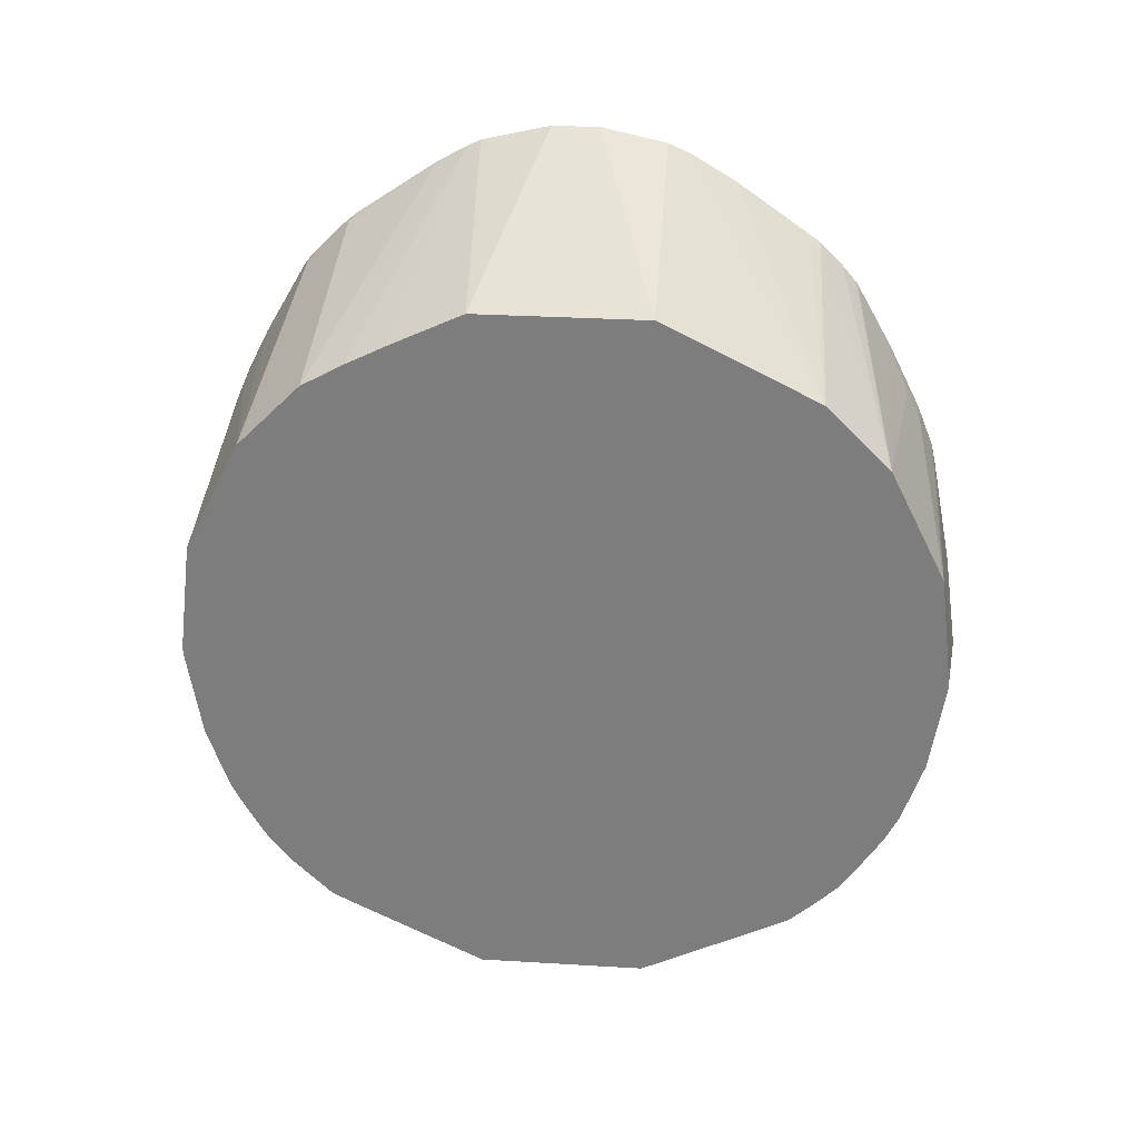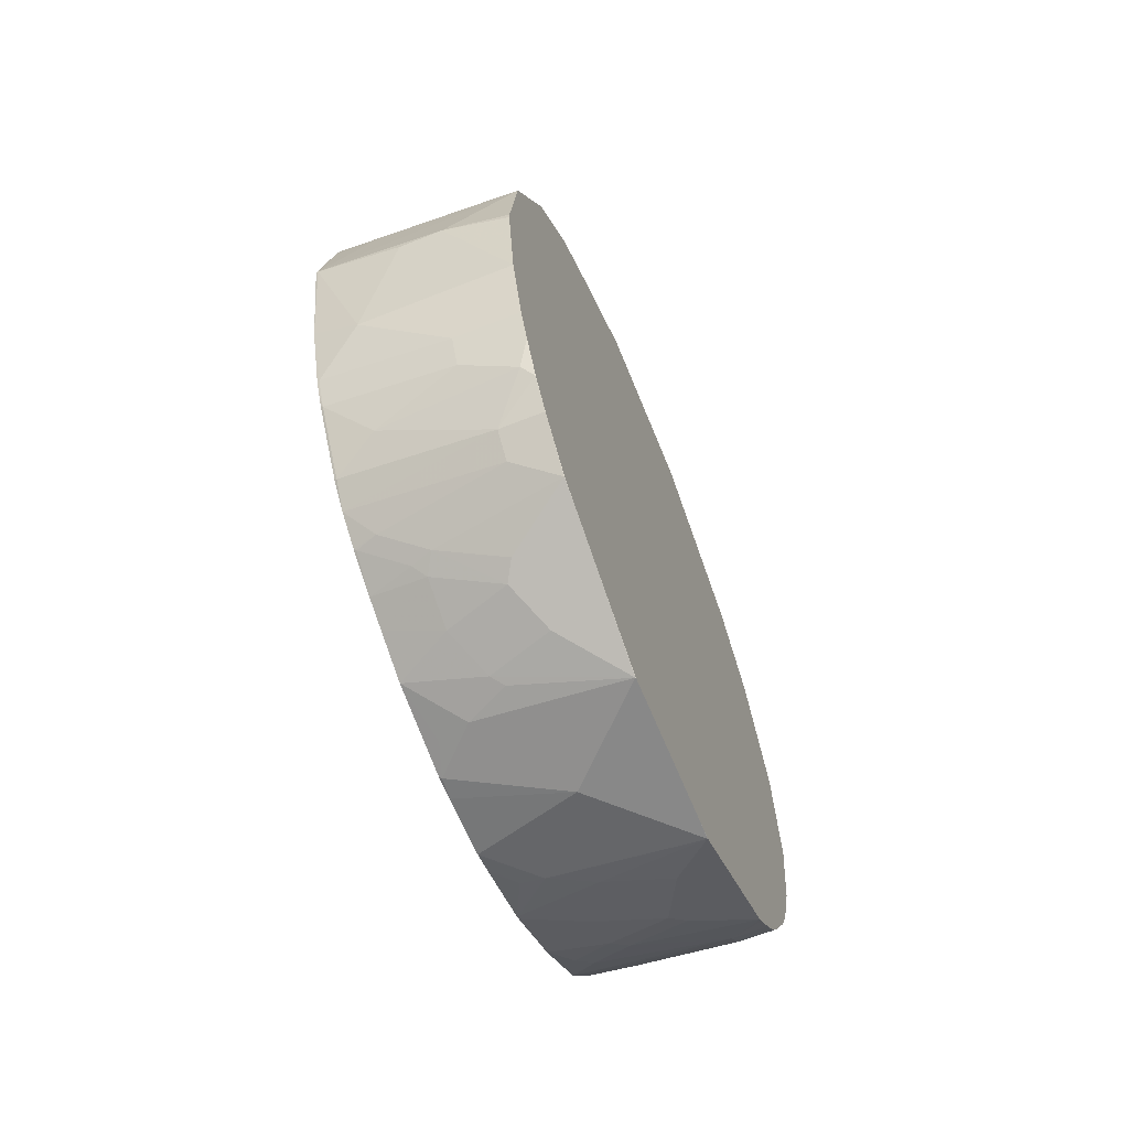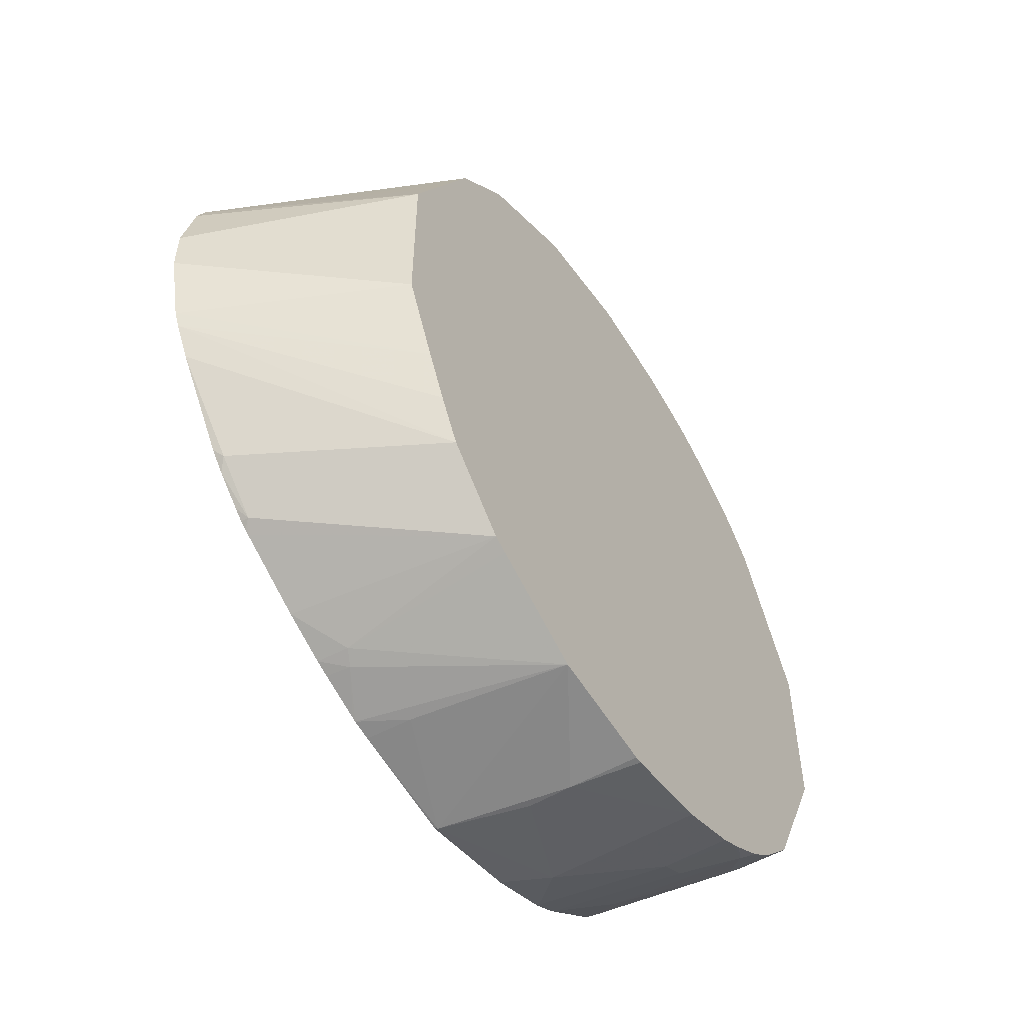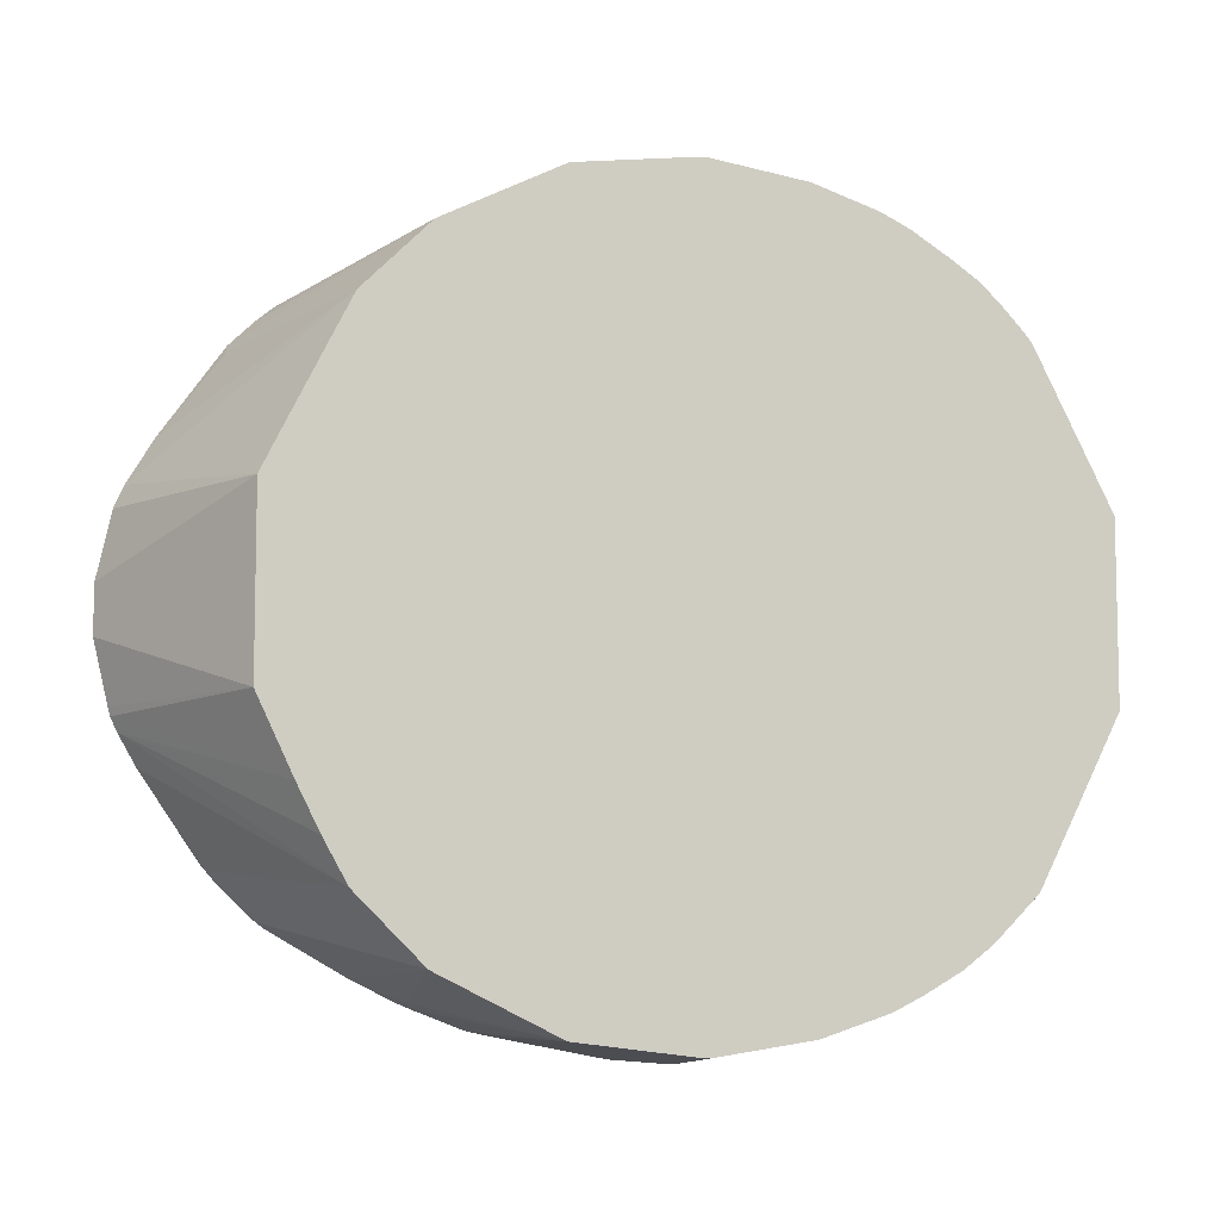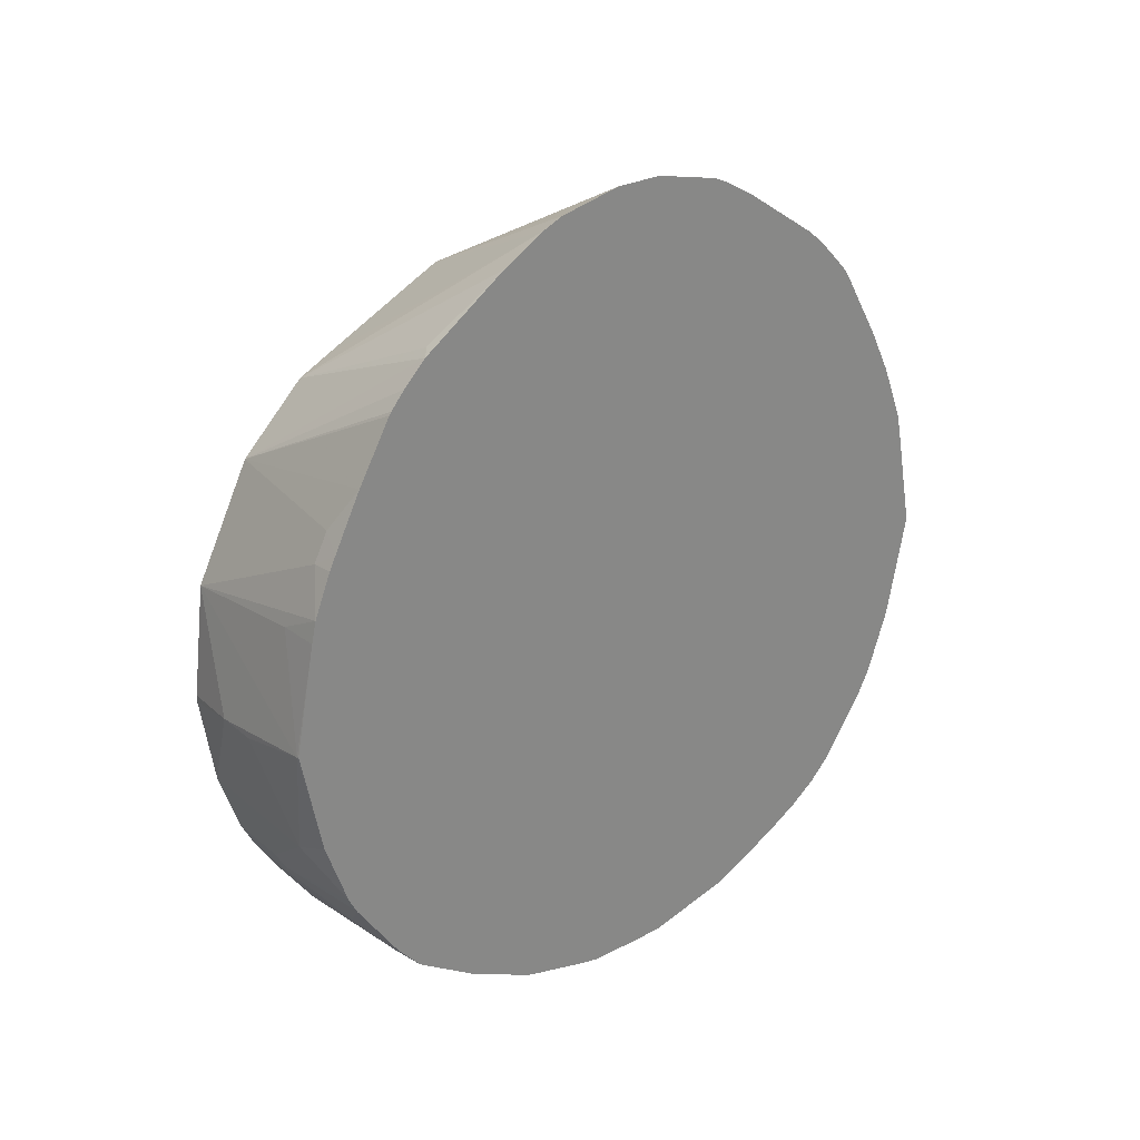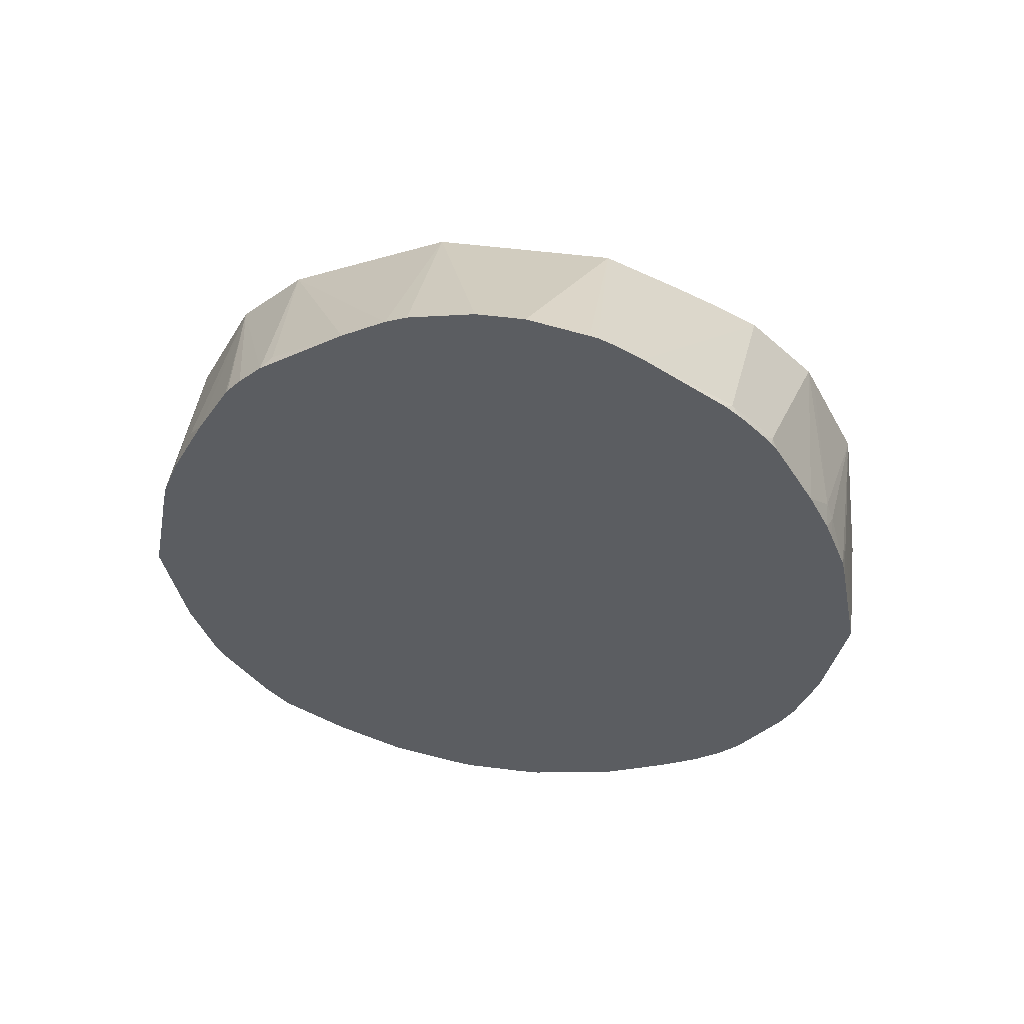
<metadata>
{"format":"obj","ext":"obj","renderer":"f3d","projection":"perspective","resolution":1024,"background":"white","views":[{"elev":30.1,"azim":95.0,"up":"+Z"},{"elev":-62.9,"azim":21.9,"up":"+Z"},{"elev":-53.5,"azim":32.9,"up":"+Y"},{"elev":-7.7,"azim":74.6,"up":"+Y"},{"elev":27.7,"azim":-128.4,"up":"+Z"},{"elev":53.2,"azim":-82.3,"up":"+Z"}]}
</metadata>
<code>
v -0.06395 0.3837 -0.5968
v 0.0003597 0.3765 -0.6038
v 0.0003597 0.3765 -0.611
v 0.0003597 0.3623 -0.7033
v -0.1066 0.3837 -0.5968
v -0.1918 0.3837 -0.5755
v 0.0003597 0.3623 -0.4903
v -0.1492 0.3623 -0.7033
v 0.0003597 0.341 -0.7672
v -0.194 0.3831 -0.5755
v -0.194 0.3831 -0.573
v -0.194 0.3623 -0.4668
v -0.1492 0.3623 -0.469
v -0.194 0.3623 -0.682
v -0.194 0.3575 -0.4452
v -0.1705 0.341 -0.405
v 0.0003597 0.3481 -0.4618
v -0.06395 0.341 -0.7672
v -0.1918 0.341 -0.7459
v 0.0003597 0.3408 -0.7677
v -0.194 0.3405 -0.7459
v -0.194 0.3405 -0.4026
v -0.194 0.3341 -0.3898
v -0.1705 0.3268 -0.3766
v 0.0003597 0.3126 -0.3908
v -0.05685 0.3268 -0.7957
v -0.07106 0.3339 -0.7815
v -0.194 0.3388 -0.7503
v 0.0003597 0.3302 -0.789
v -0.194 0.3191 -0.3599
v -0.194 0.3128 -0.3472
v -0.194 0.3062 -0.3343
v 0.0003597 0.3056 -0.3769
v -0.1421 0.3055 -0.817
v -0.1563 0.3126 -0.8028
v -0.194 0.3315 -0.7651
v 0.0003597 0.3268 -0.7957
v 0.0003597 0.3022 -0.8343
v -0.03554 0.2841 -0.8597
v -0.194 0.2728 -0.275
v 0.0003597 0.3055 -0.3766
v -0.1847 0.2841 -0.8383
v -0.194 0.2888 -0.8291
v 0.0003597 0.2841 -0.8597
v -0.03554 0.2628 -0.881
v -0.09237 0.2699 -0.8667
v -0.194 0.2706 -0.2717
v 0.0003597 0.2415 -0.3127
v -0.194 0.2564 -0.2551
v -0.194 0.2339 -0.2321
v -0.194 0.2835 -0.8358
v -0.194 0.2628 -0.8597
v 0.0003597 0.2628 -0.881
v -0.1634 0.2415 -0.881
v 0.0003597 0.2397 -0.9018
v 0.0003597 0.2348 -0.9056
v -0.1208 0.2202 -0.9023
v 0.0003597 0.2276 -0.3056
v -0.1812 0.2238 -0.2291
v -0.194 0.1492 -0.1722
v -0.194 0.1065 -0.1467
v -0.1776 0.2273 -0.888
v -0.194 0.1989 -0.9023
v -0.135 0.206 -0.9093
v 0.0003597 0.1847 -0.9307
v -0.07106 0.1847 -0.9307
v -0.05685 0.1989 -0.9236
v 0.0003597 0.2131 -0.2983
v -0.194 0.08525 -0.1375
v 0.0003597 0.08547 -0.2346
v 0.0003597 0.1283 -0.2559
v 0.0003597 0.1423 -0.2629
v 0.0003597 0.1848 -0.2842
v -0.135 0.1634 -0.9307
v -0.194 0.142 -0.9307
v 0.0003597 0.1272 -0.9595
v -1.73e-06 0.08525 -0.9805
v -0.04973 0.142 -0.952
v -0.1137 0.1208 -0.952
v -0.194 0.02126 -0.1235
v 0.0003597 0.08525 -0.2345
v -0.1918 0.1278 -0.9378
v -0.194 0.1322 -0.9356
v 0.0003597 0.08517 -0.9804
v 0.0003597 0.06392 -0.9805
v -0.08527 0 -0.9805
v -0.1492 0.08525 -0.9591
v -0.1066 0.1065 -0.9591
v -0.04264 0.1278 -0.9591
v -0.194 -0.02561 -0.1235
v 0.0003597 -0.08525 -0.2345
v -0.194 0.1278 -0.9373
v 0.0003597 -0.08487 -0.9805
v -1.73e-06 -0.08525 -0.9805
v -0.1492 -0.08525 -0.9591
v -0.1918 -0.04259 -0.9591
v -0.194 -0.02126 -0.9591
v -0.194 0.04041 -0.9591
v -0.194 0.04259 -0.9586
v -0.194 0.06001 -0.9548
v -0.1732 0.08525 -0.9538
v -0.194 -0.08525 -0.1375
v 0.0003597 -0.1577 -0.2686
v -0.194 -0.09321 -0.1395
v -0.194 0.06437 -0.9538
v 0.0003597 -0.08525 -0.9803
v -0.05329 -0.1385 -0.9538
v -0.1172 -0.1172 -0.9538
v -0.1066 -0.1065 -0.9591
v 0.0003597 -0.142 -0.952
v 0.0003597 -0.1703 -0.9379
v -1.73e-06 -0.2415 -0.9023
v -0.06395 -0.1847 -0.9307
v -0.0746 -0.1812 -0.9325
v -0.1599 -0.09591 -0.9538
v -0.1812 -0.07458 -0.9538
v -0.194 -0.04476 -0.958
v -0.194 -0.04259 -0.9583
v 0.0003597 -0.2004 -0.2899
v -0.194 -0.1065 -0.1458
v -0.1385 -0.1598 -0.9325
v -0.194 -0.13 -0.9367
v 0.0003597 -0.1847 -0.9307
v 0.0003597 -0.2129 -0.9166
v 0.0003597 -0.2411 -0.9024
v 0.0003597 -0.2413 -0.9022
v 0.0003597 -0.2628 -0.881
v 0.0003597 -0.2841 -0.8597
v -0.04264 -0.2841 -0.8597
v -0.04264 -0.2628 -0.881
v -0.1705 -0.2415 -0.881
v -0.1279 -0.2202 -0.9023
v -0.06395 -0.1989 -0.9236
v -0.1385 -0.2024 -0.9112
v 0.0003597 -0.2415 -0.3127
v -0.194 -0.1359 -0.1625
v -0.194 -0.1719 -0.9158
v -0.194 -0.1414 -0.9311
v 0.0003597 -0.3061 -0.8315
v -1.73e-06 -0.3064 -0.8312
v -0.194 -0.2628 -0.8597
v -0.01068 -0.3143 -0.8206
v -0.1492 -0.3055 -0.817
v -0.1918 -0.2841 -0.8383
v -0.194 -0.2358 -0.8803
v -0.1918 -0.2344 -0.8818
v -0.1492 -0.2131 -0.9031
v -0.194 -0.1989 -0.9023
v 0.0003597 -0.3055 -0.3766
v -0.1865 -0.2238 -0.2239
v -0.1865 -0.2664 -0.2665
v -0.194 -0.2168 -0.2173
v 0.0003597 -0.3062 -0.8312
v 0.0003597 -0.3268 -0.7957
v -0.194 -0.284 -0.8374
v 0.0003597 -0.3338 -0.7817
v -0.06395 -0.3268 -0.7957
v -0.1918 -0.3268 -0.7744
v -0.194 -0.3132 -0.3456
v -0.1634 -0.3339 -0.3908
v 0.0003597 -0.3126 -0.3908
v -0.194 -0.2736 -0.2771
v -0.194 -0.2338 -0.232
v -0.194 -0.2579 -0.2569
v -0.194 -0.2664 -0.2665
v -0.194 -0.2712 -0.2731
v -0.194 -0.3266 -0.7734
v 0.0003597 -0.341 -0.7672
v -0.06395 -0.341 -0.7672
v -0.1918 -0.341 -0.7459
v -0.194 -0.3405 -0.7463
v -0.194 -0.3341 -0.759
v -0.194 -0.3275 -0.7718
v -0.194 -0.3345 -0.3883
v -0.1705 -0.341 -0.405
v 0.0003597 -0.3623 -0.4903
v 0.0003597 -0.3481 -0.4618
v 0.0003597 -0.3623 -0.7033
v -0.1492 -0.3623 -0.7033
v -0.194 -0.3623 -0.682
v -0.194 -0.3404 -0.4025
v -0.194 -0.3565 -0.4435
v -0.194 -0.358 -0.4476
v -0.1492 -0.3623 -0.469
v -0.1918 -0.3837 -0.5755
v -0.06395 -0.3837 -0.5968
v 0.0003597 -0.3765 -0.6038
v 0.0003597 -0.3765 -0.611
v -0.1066 -0.3837 -0.5968
v -0.194 -0.3831 -0.5757
v -0.194 -0.3623 -0.4668
v -0.194 -0.383 -0.573
f 94 109 95
f 91 104 103
f 94 106 110
f 94 108 109
f 94 107 108
f 93 106 94
f 94 110 111
f 92 101 105
f 87 99 100
f 90 102 91
f 87 101 92
f 87 100 101
f 87 98 99
f 86 98 87
f 86 97 98
f 86 96 97
f 94 111 112
f 86 95 96
f 86 94 95
f 91 102 104
f 94 112 113
f 107 121 108
f 94 114 107
f 112 128 129
f 82 92 83
f 112 127 128
f 112 126 127
f 112 125 126
f 112 124 125
f 112 123 124
f 111 123 112
f 108 122 115
f 108 121 122
f 107 114 121
f 103 120 119
f 103 104 120
f 100 105 101
f 96 118 97
f 96 117 118
f 96 116 117
f 95 116 96
f 95 115 116
f 95 108 115
f 95 109 108
f 94 113 114
f 82 87 92
f 61 73 68
f 80 91 81
f 63 74 75
f 63 64 74
f 62 64 63
f 61 72 73
f 61 71 72
f 61 70 71
f 61 69 70
f 58 61 68
f 57 66 64
f 64 66 74
f 57 67 66
f 56 66 67
f 56 65 66
f 54 64 62
f 54 57 64
f 52 62 63
f 52 54 62
f 50 60 59
f 48 61 58
f 112 129 130
f 56 67 57
f 82 88 87
f 65 76 77
f 66 77 78
f 80 90 91
f 79 88 82
f 79 89 88
f 78 89 79
f 77 89 78
f 77 88 89
f 77 87 88
f 77 86 87
f 77 94 86
f 65 77 66
f 77 93 94
f 77 84 85
f 76 84 77
f 74 83 75
f 74 82 83
f 74 79 82
f 69 81 70
f 69 80 81
f 66 79 74
f 66 78 79
f 77 85 93
f 112 130 131
f 158 173 167
f 112 132 133
f 168 179 169
f 168 178 179
f 160 177 161
f 160 176 177
f 160 175 176
f 160 174 175
f 159 174 160
f 158 172 173
f 158 171 172
f 169 179 170
f 158 170 171
f 157 169 170
f 156 169 157
f 156 168 169
f 155 158 167
f 151 166 162
f 151 165 166
f 151 164 165
f 151 163 164
f 150 163 151
f 157 170 158
f 150 152 163
f 170 179 180
f 174 181 175
f 48 60 61
f 186 188 187
f 185 192 190
f 185 191 192
f 185 189 186
f 184 191 185
f 183 191 184
f 180 185 190
f 179 185 180
f 170 180 171
f 179 189 185
f 178 186 189
f 178 188 186
f 176 186 187
f 176 185 186
f 176 184 185
f 176 183 184
f 175 183 176
f 175 182 183
f 175 181 182
f 178 189 179
f 112 131 132
f 149 162 159
f 149 160 161
f 130 141 131
f 129 144 141
f 129 143 144
f 129 142 143
f 129 140 142
f 129 141 130
f 128 140 129
f 128 139 140
f 121 138 122
f 131 141 145
f 121 137 138
f 120 136 135
f 119 120 135
f 116 122 117
f 115 122 116
f 114 134 121
f 114 132 134
f 114 133 132
f 112 114 113
f 112 133 114
f 121 134 137
f 149 151 162
f 131 145 146
f 131 147 132
f 149 159 160
f 146 148 147
f 145 148 146
f 144 158 155
f 143 158 144
f 143 157 158
f 142 157 143
f 142 156 157
f 142 154 156
f 131 146 147
f 141 144 155
f 140 153 154
f 139 153 140
f 136 152 150
f 135 151 149
f 135 150 151
f 135 136 150
f 134 148 137
f 134 147 148
f 132 147 134
f 140 154 142
f 48 59 60
f 16 23 24
f 45 57 54
f 6 8 14
f 6 13 7
f 6 12 13
f 6 11 12
f 6 10 11
f 5 8 6
f 4 18 8
f 4 9 18
f 2 4 3
f 2 9 4
f 2 20 9
f 2 29 20
f 2 37 29
f 2 38 37
f 2 44 38
f 2 53 44
f 2 55 53
f 2 56 55
f 2 65 56
f 6 14 10
f 7 13 15
f 7 15 16
f 7 16 24
f 10 97 118
f 10 98 97
f 10 99 98
f 10 100 99
f 10 105 100
f 10 92 105
f 10 83 92
f 10 75 83
f 10 63 75
f 2 76 65
f 10 52 63
f 10 43 51
f 10 36 43
f 10 28 36
f 10 21 28
f 10 14 21
f 9 20 18
f 8 19 14
f 8 18 19
f 7 24 17
f 10 51 52
f 2 84 76
f 2 85 84
f 2 93 85
f 2 81 91
f 2 70 81
f 2 71 70
f 2 72 71
f 2 73 72
f 2 68 73
f 2 58 68
f 2 48 58
f 2 41 48
f 2 91 103
f 2 33 41
f 2 17 25
f 2 7 17
f 1 7 2
f 1 6 7
f 1 5 6
f 1 8 5
f 1 4 8
f 1 3 4
f 1 2 3
f 2 25 33
f 10 118 117
f 2 103 119
f 2 135 149
f 2 106 93
f 2 110 106
f 2 111 110
f 2 123 111
f 2 124 123
f 2 125 124
f 2 126 125
f 2 127 126
f 2 128 127
f 2 119 135
f 2 139 128
f 2 154 153
f 2 168 156
f 2 178 168
f 2 188 178
f 2 187 188
f 2 176 187
f 2 177 176
f 2 161 177
f 2 149 161
f 2 153 139
f 10 117 122
f 2 156 154
f 10 138 137
f 26 39 34
f 26 38 39
f 26 37 38
f 26 29 37
f 26 36 27
f 26 35 36
f 26 34 35
f 24 33 25
f 24 32 33
f 27 36 28
f 24 31 32
f 23 30 24
f 20 29 26
f 19 28 21
f 18 28 19
f 18 27 28
f 18 26 27
f 18 20 26
f 17 24 25
f 48 50 59
f 24 30 31
f 16 22 23
f 32 40 33
f 34 42 43
f 10 122 138
f 45 56 57
f 45 55 56
f 45 53 55
f 45 52 46
f 45 54 52
f 42 52 51
f 42 46 52
f 42 51 43
f 33 40 41
f 41 50 48
f 41 47 49
f 40 47 41
f 39 46 42
f 39 45 46
f 39 53 45
f 39 44 53
f 35 43 36
f 34 39 42
f 34 43 35
f 41 49 50
f 15 22 16
f 38 44 39
f 12 15 13
f 10 166 165
f 10 162 166
f 10 159 162
f 10 174 159
f 10 181 174
f 10 182 181
f 10 183 182
f 10 191 183
f 10 192 191
f 10 165 164
f 10 190 192
f 10 172 171
f 10 173 172
f 10 167 173
f 10 155 167
f 10 141 155
f 10 145 141
f 10 148 145
f 14 19 21
f 10 137 148
f 10 171 180
f 10 164 163
f 10 180 190
f 10 152 136
f 10 12 11
f 10 15 12
f 10 163 152
f 10 22 15
f 10 23 22
f 10 30 23
f 10 31 30
f 10 40 32
f 10 47 40
f 10 49 47
f 10 50 49
f 10 32 31
f 10 136 120
f 10 61 60
f 10 69 61
f 10 80 69
f 10 90 80
f 10 102 90
f 10 120 104
f 10 60 50
f 10 104 102

</code>
